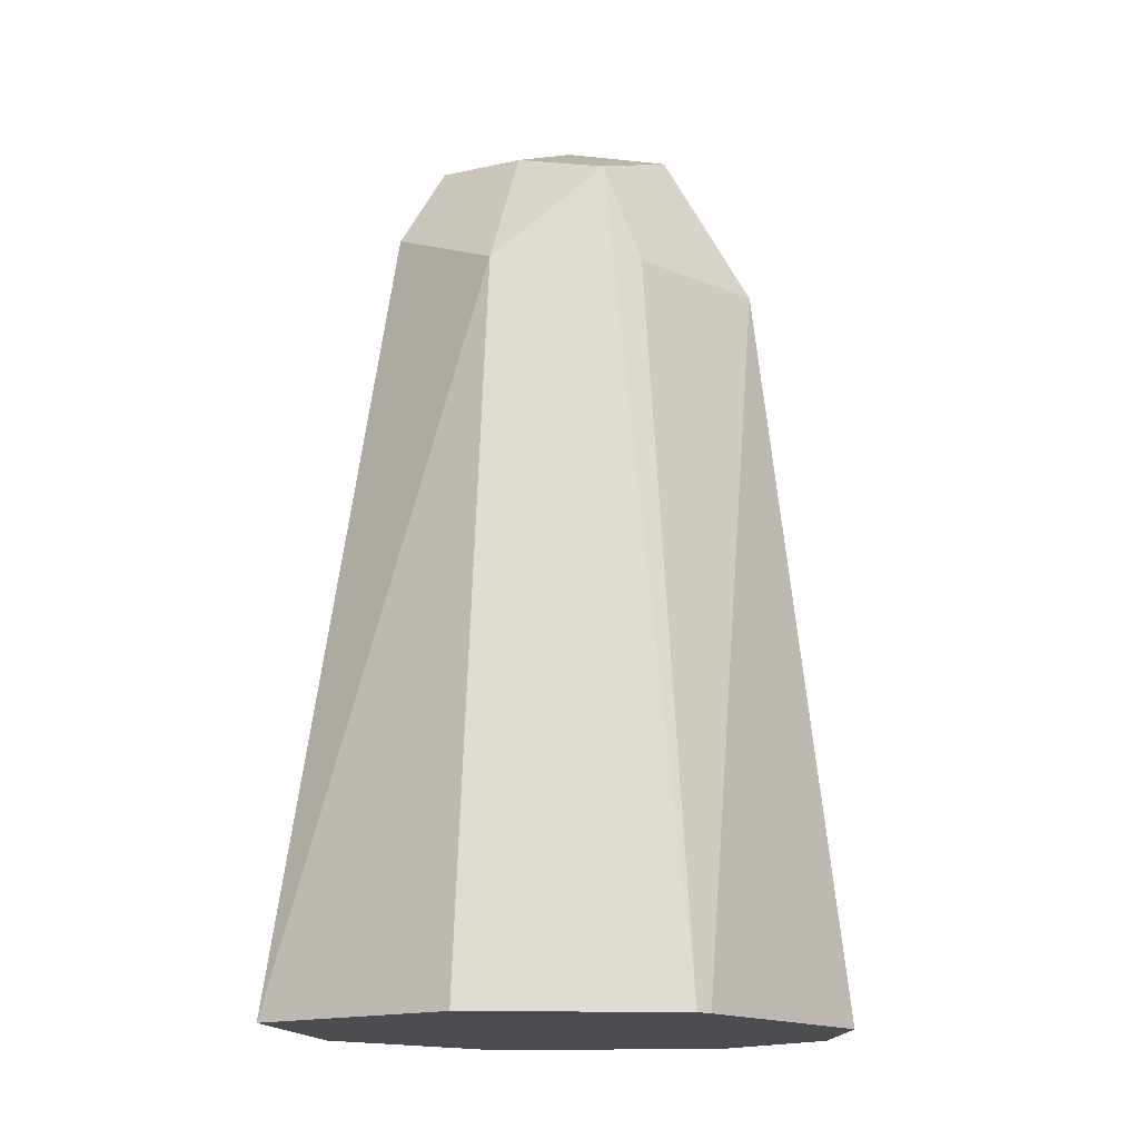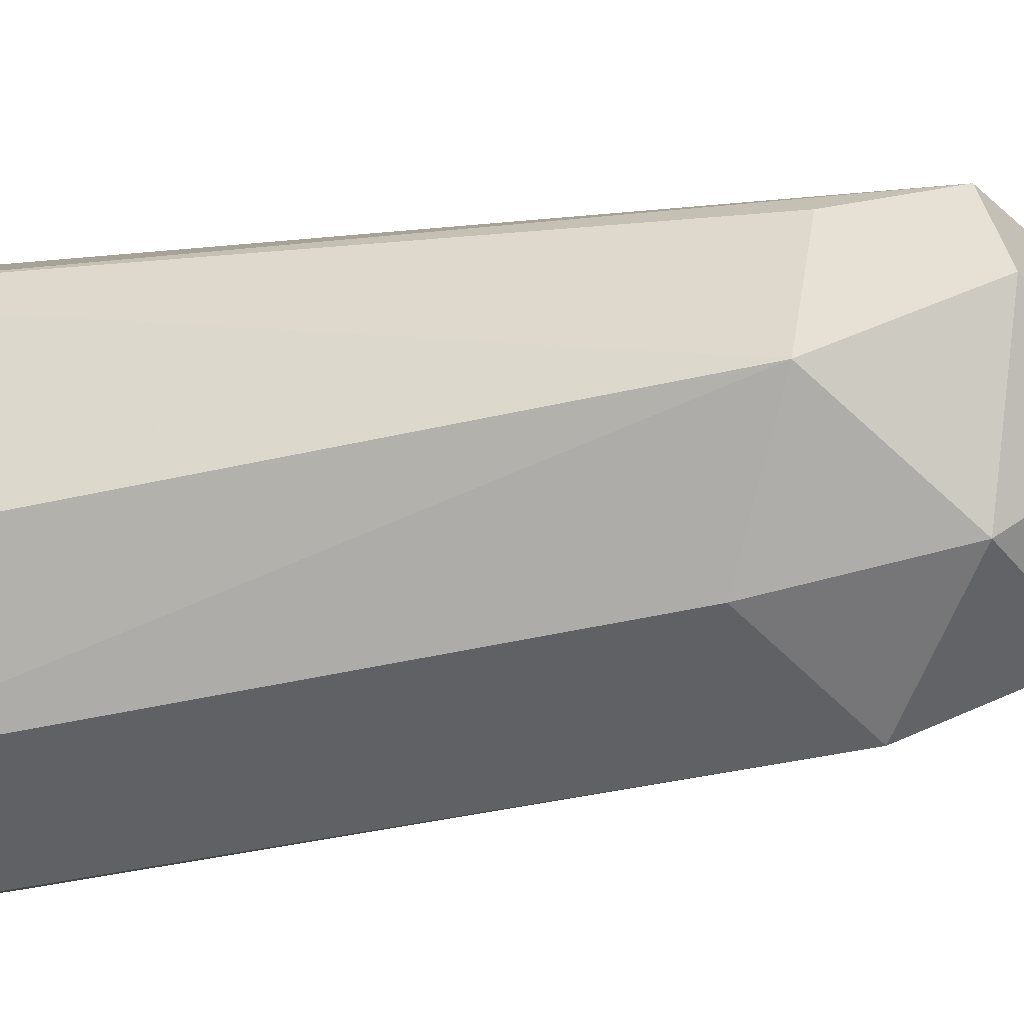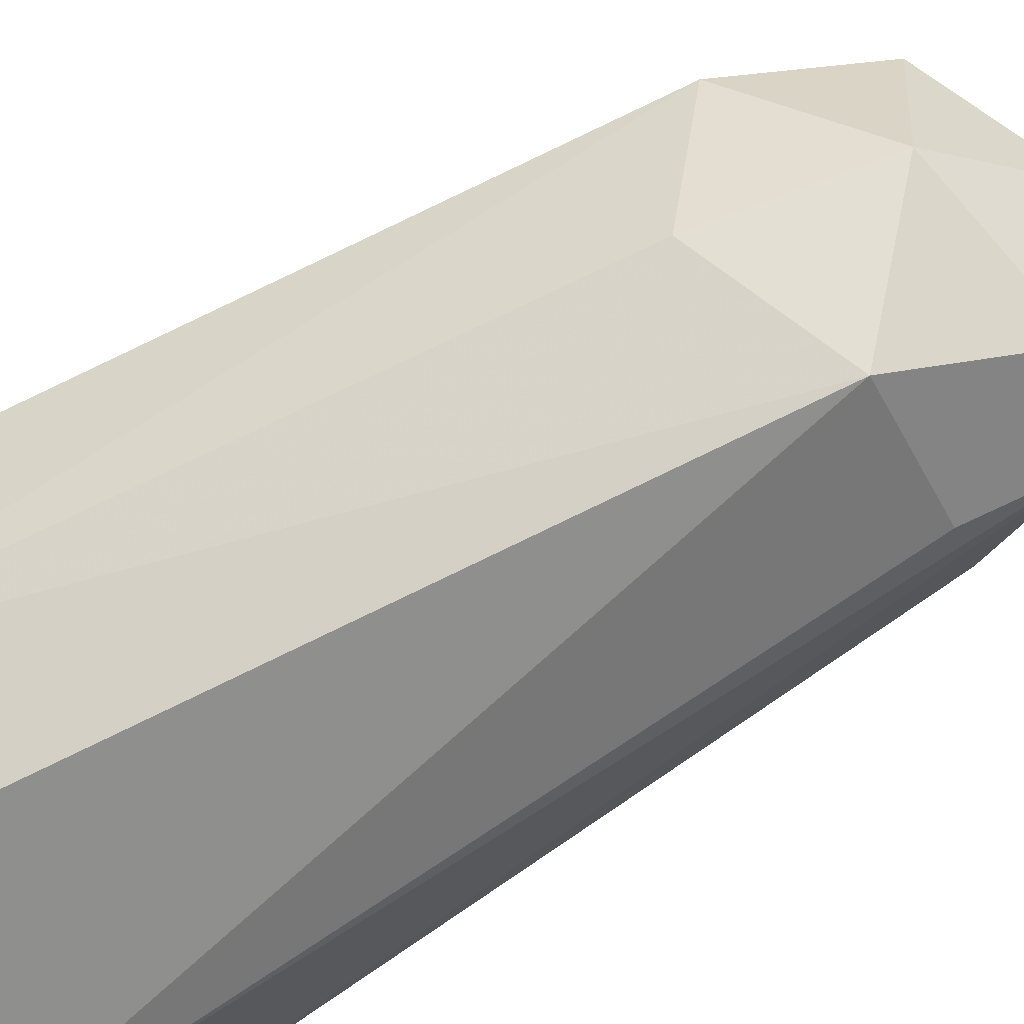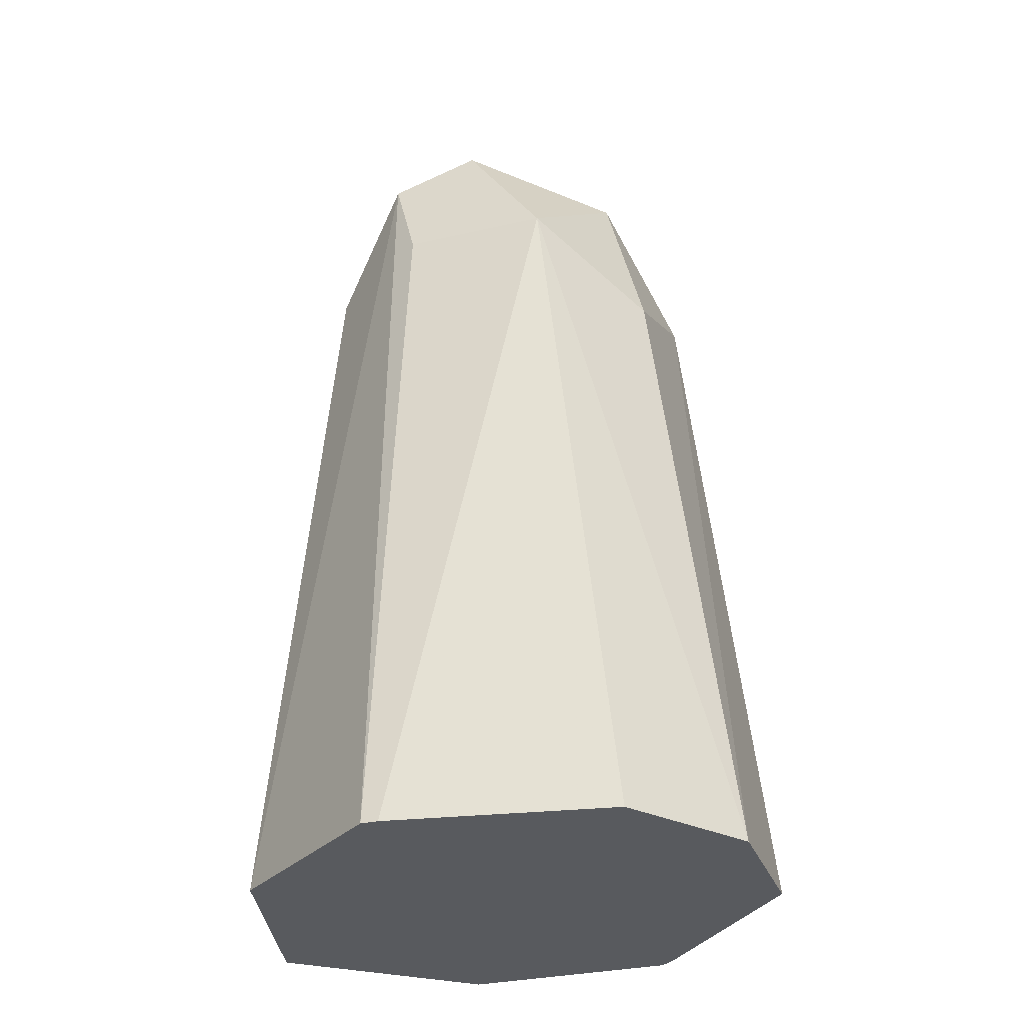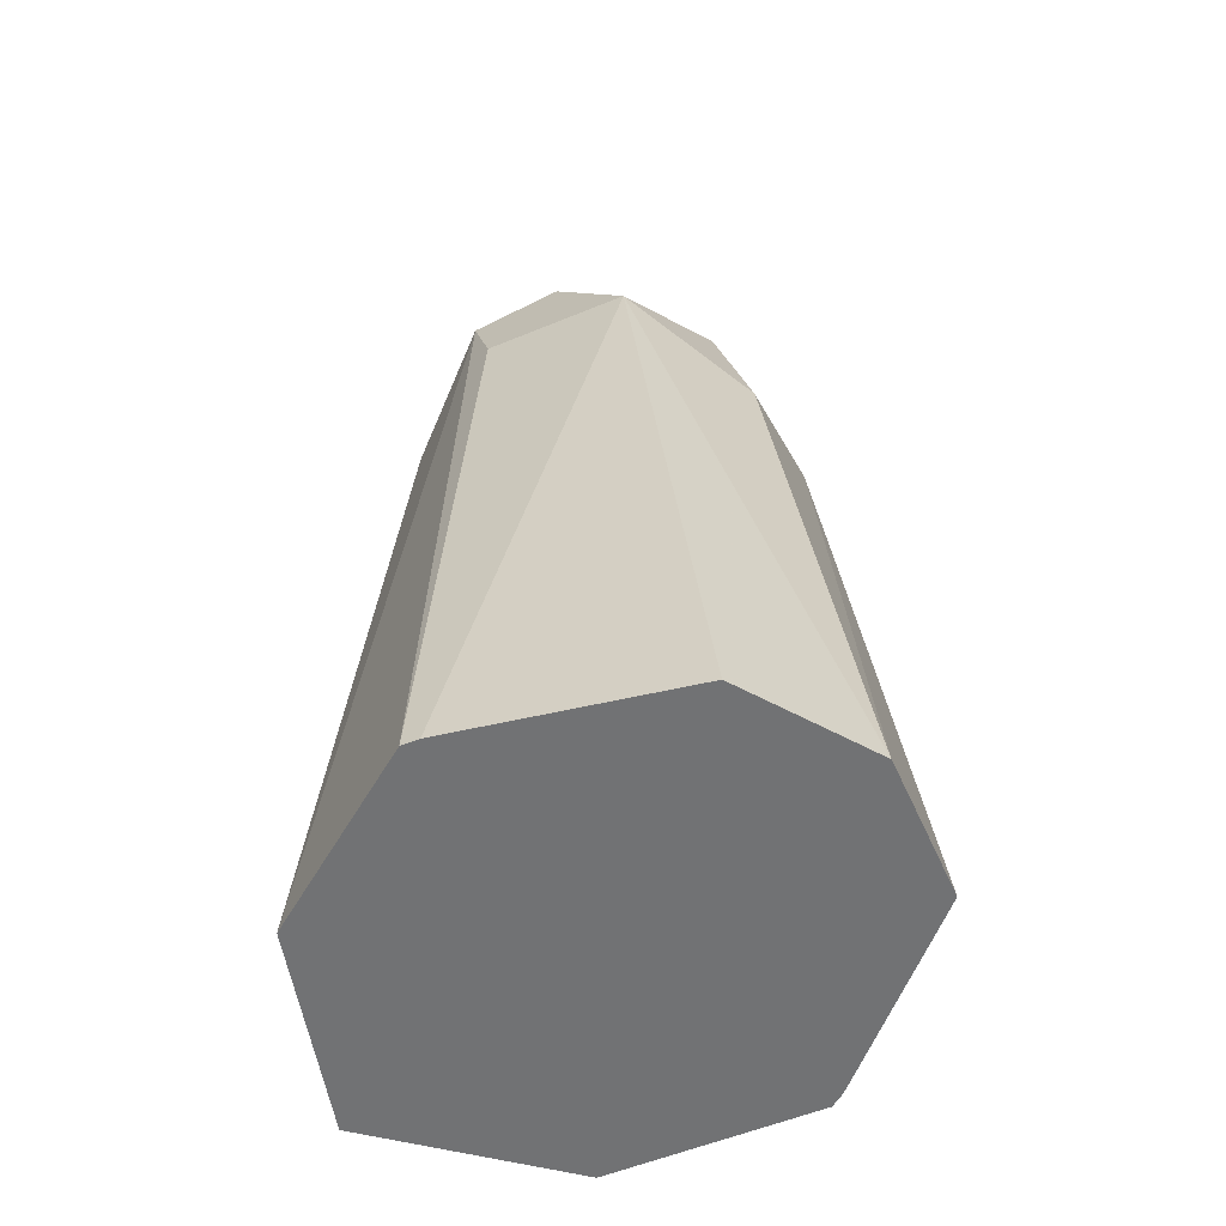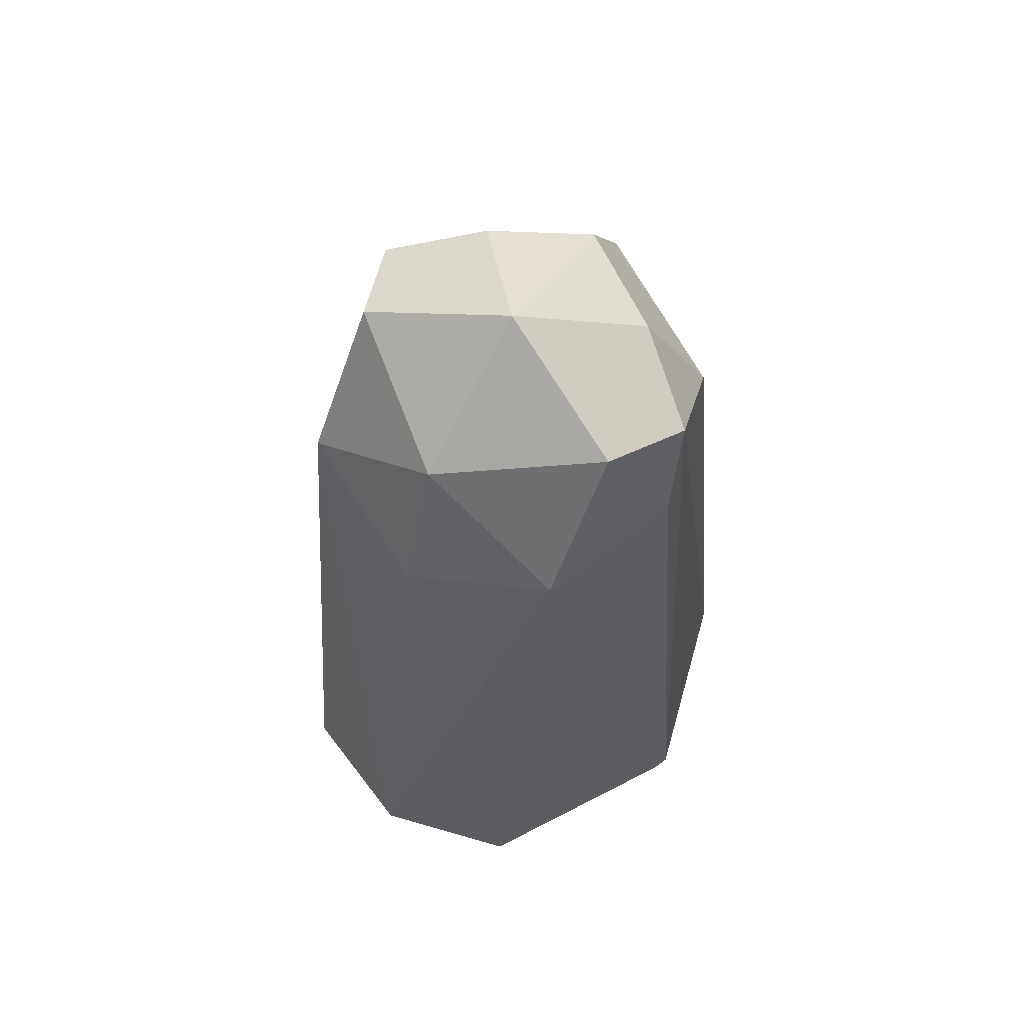
<metadata>
{"format":"obj","ext":"obj","renderer":"f3d","projection":"perspective","resolution":1024,"background":"white","views":[{"elev":-15.9,"azim":22.9,"up":"+Y"},{"elev":-20.0,"azim":111.1,"up":"+Z"},{"elev":-77.7,"azim":120.1,"up":"+Z"},{"elev":-30.9,"azim":81.9,"up":"+Y"},{"elev":-55.4,"azim":87.0,"up":"+Y"},{"elev":67.0,"azim":169.3,"up":"+Y"}]}
</metadata>
<code>
v 0.04017 0.5537 -0.00998
v 0.03018 0.5537 0.02329
v 0.03002 0.5537 -0.03002
v 0.03018 0.6642 0
v 0.029 0.5537 0.02567
v 0.00998 0.5537 -0.04017
v 0 0.6642 -0.03018
v 0.02013 0.6541 -0.02013
v 0.01509 0.6793 -0.01509
v 0.02013 0.6843 0.01006
v 0.02013 0.6642 0.02013
v 0 0.5537 0.04017
v 0.01509 0.6793 0.02264
v -0.02329 0.5537 -0.03018
v -0.02013 0.6642 -0.02013
v -0.01006 0.6843 -0.02013
v -0.02567 0.5537 -0.029
v 0 0.6944 0
v -0.0331 0.5537 0.0331
v 0 0.6642 0.03018
v 0 0.6843 0.02013
v -0.02264 0.6793 -0.01509
v -0.04017 0.5537 0
v -0.02013 0.6843 0
v -0.01509 0.6868 0.01509
v -0.02013 0.6742 0.02013
v -0.03018 0.6642 0
f 1 2 5
f 9 18 10
f 10 18 13
f 10 13 11
f 12 13 20
f 12 20 19
f 13 18 21
f 13 21 20
f 15 22 16
f 15 17 22
f 16 22 18
f 9 16 18
f 17 23 22
f 18 25 21
f 19 20 26
f 19 26 27
f 19 27 23
f 20 21 25
f 20 25 26
f 22 27 24
f 22 23 27
f 24 27 25
f 25 27 26
f 18 24 25
f 7 17 15
f 18 22 24
f 7 9 8
f 7 14 17
f 1 5 12
f 1 12 19
f 1 19 23
f 1 23 17
f 1 17 14
f 1 6 3
f 1 3 4
f 1 4 2
f 2 4 5
f 3 6 7
f 1 14 6
f 3 7 8
f 3 8 4
f 4 8 9
f 4 9 10
f 4 10 11
f 4 11 5
f 5 11 13
f 5 13 12
f 6 14 7
f 7 15 16
f 7 16 9

</code>
